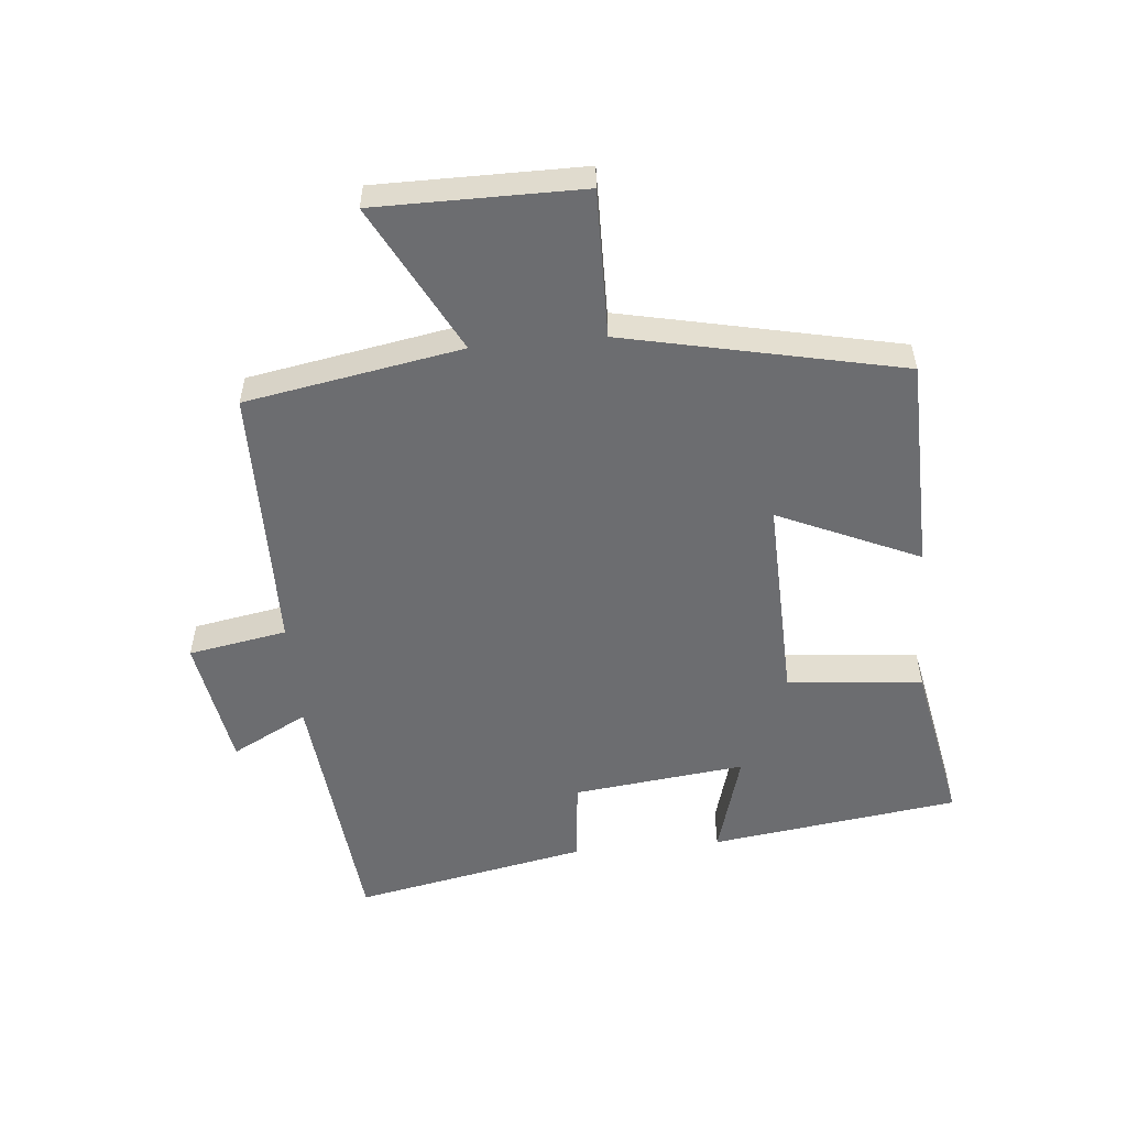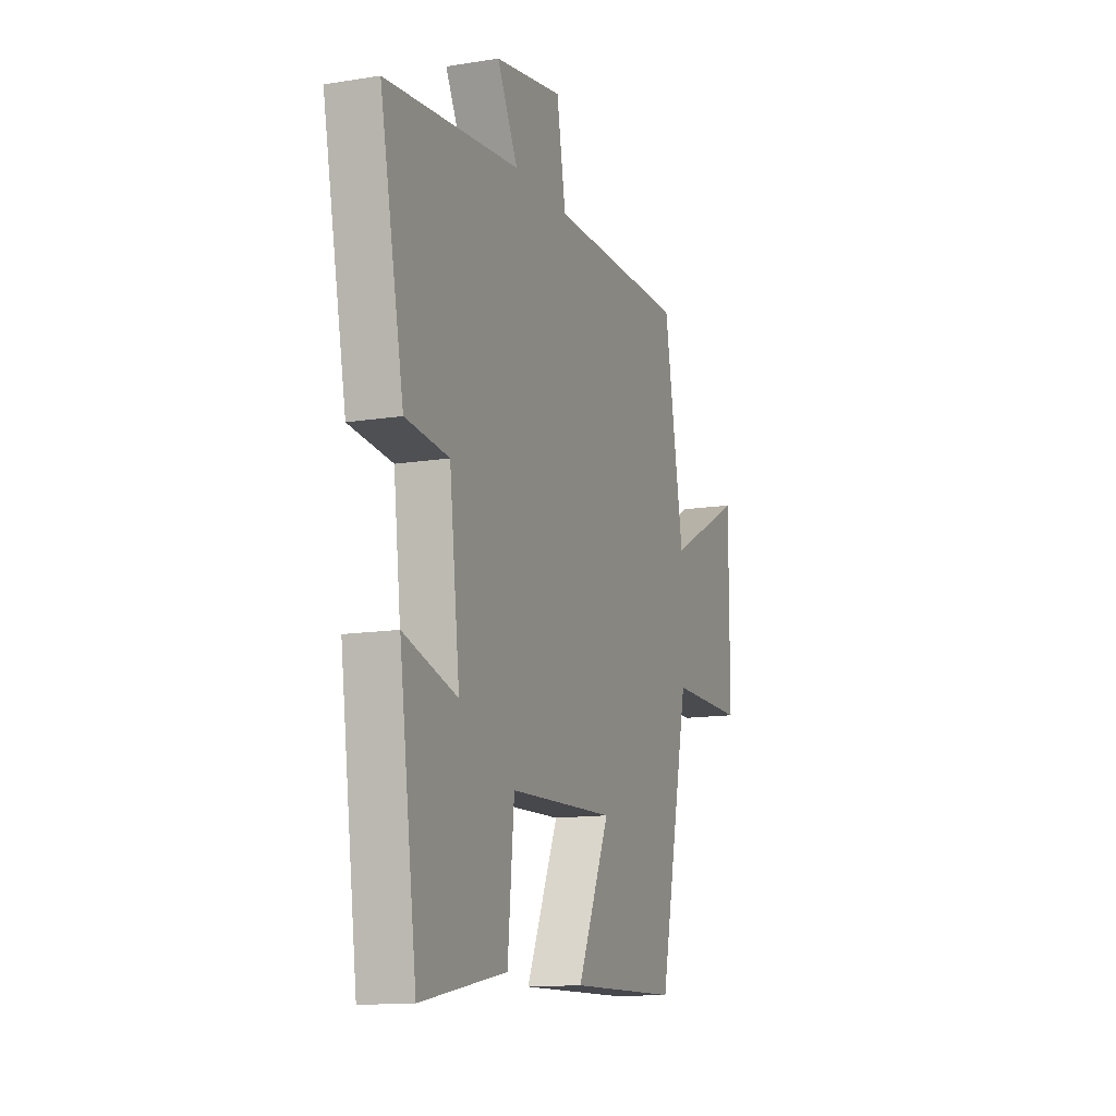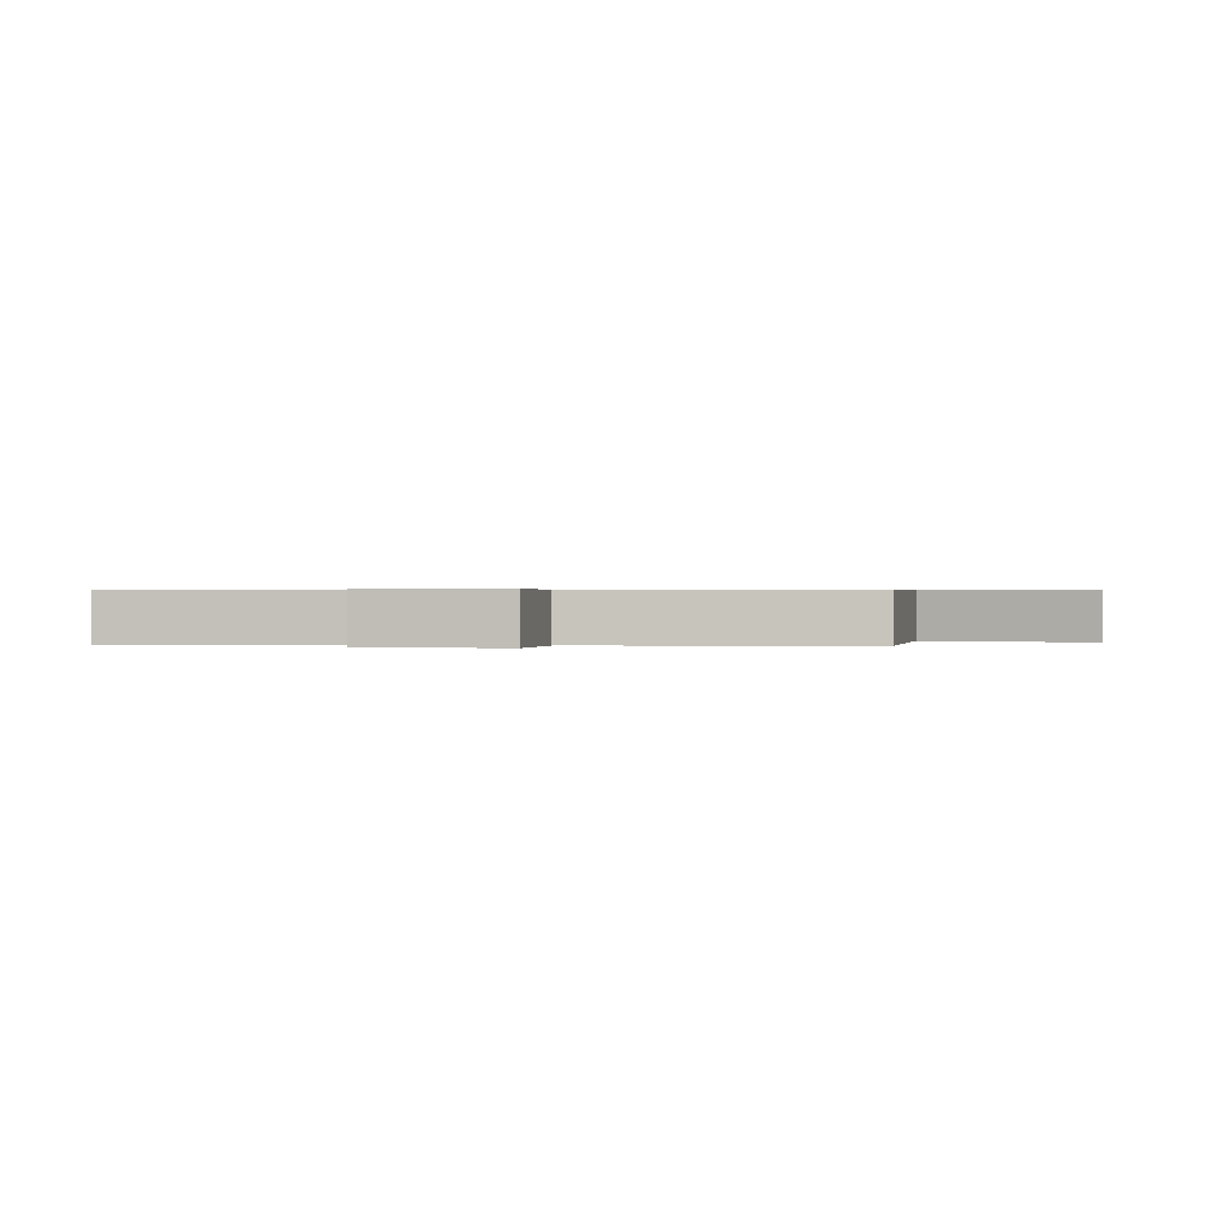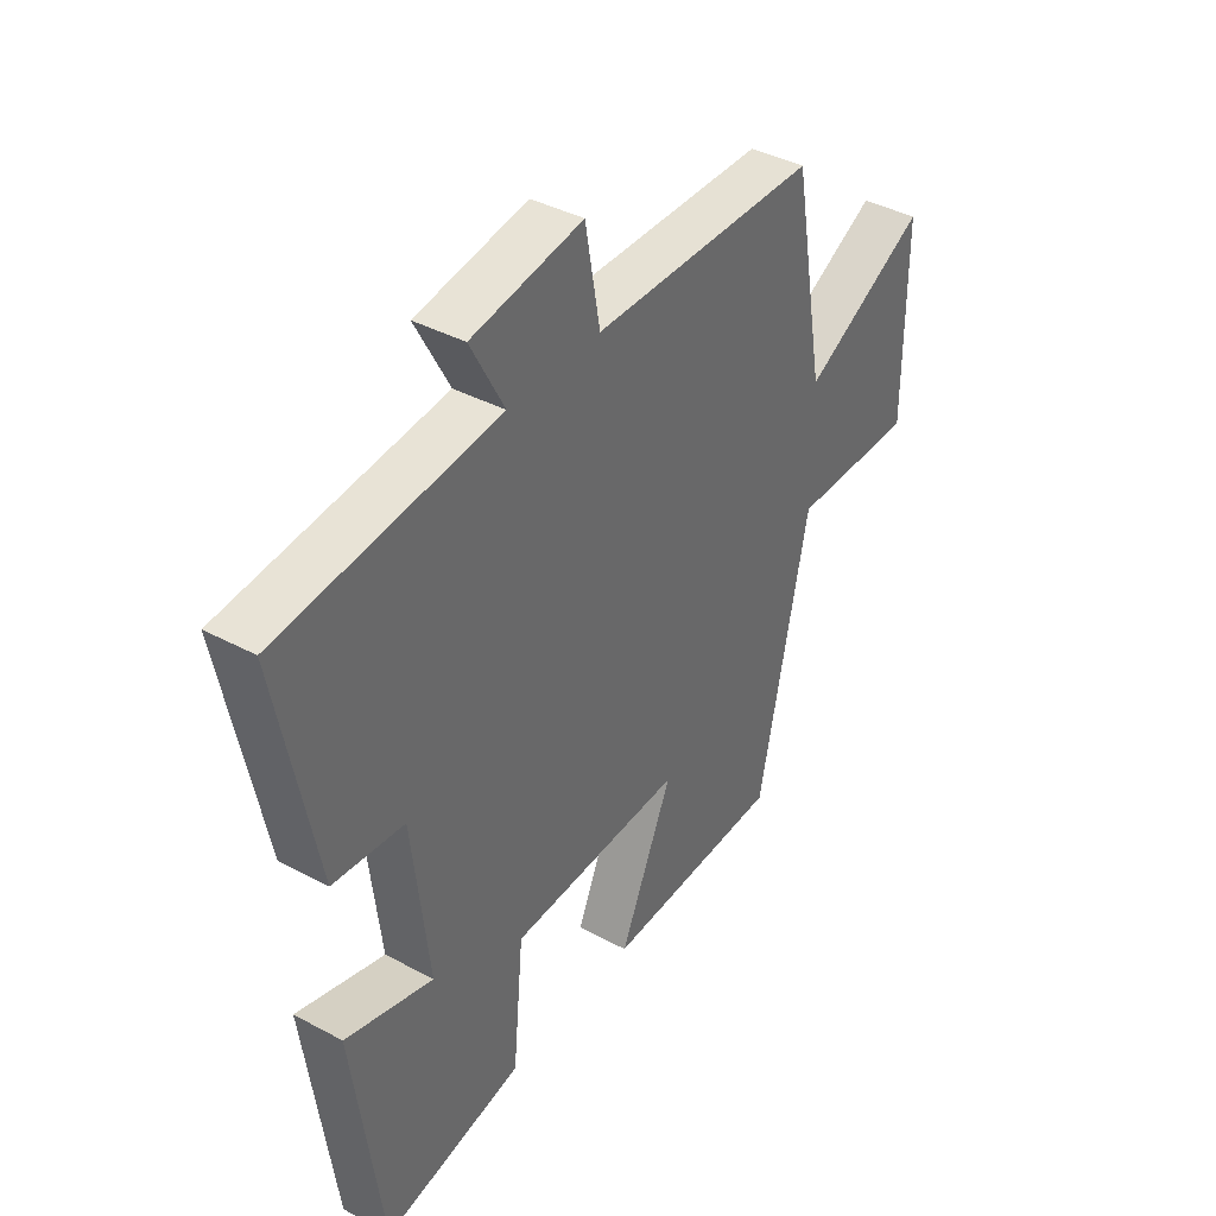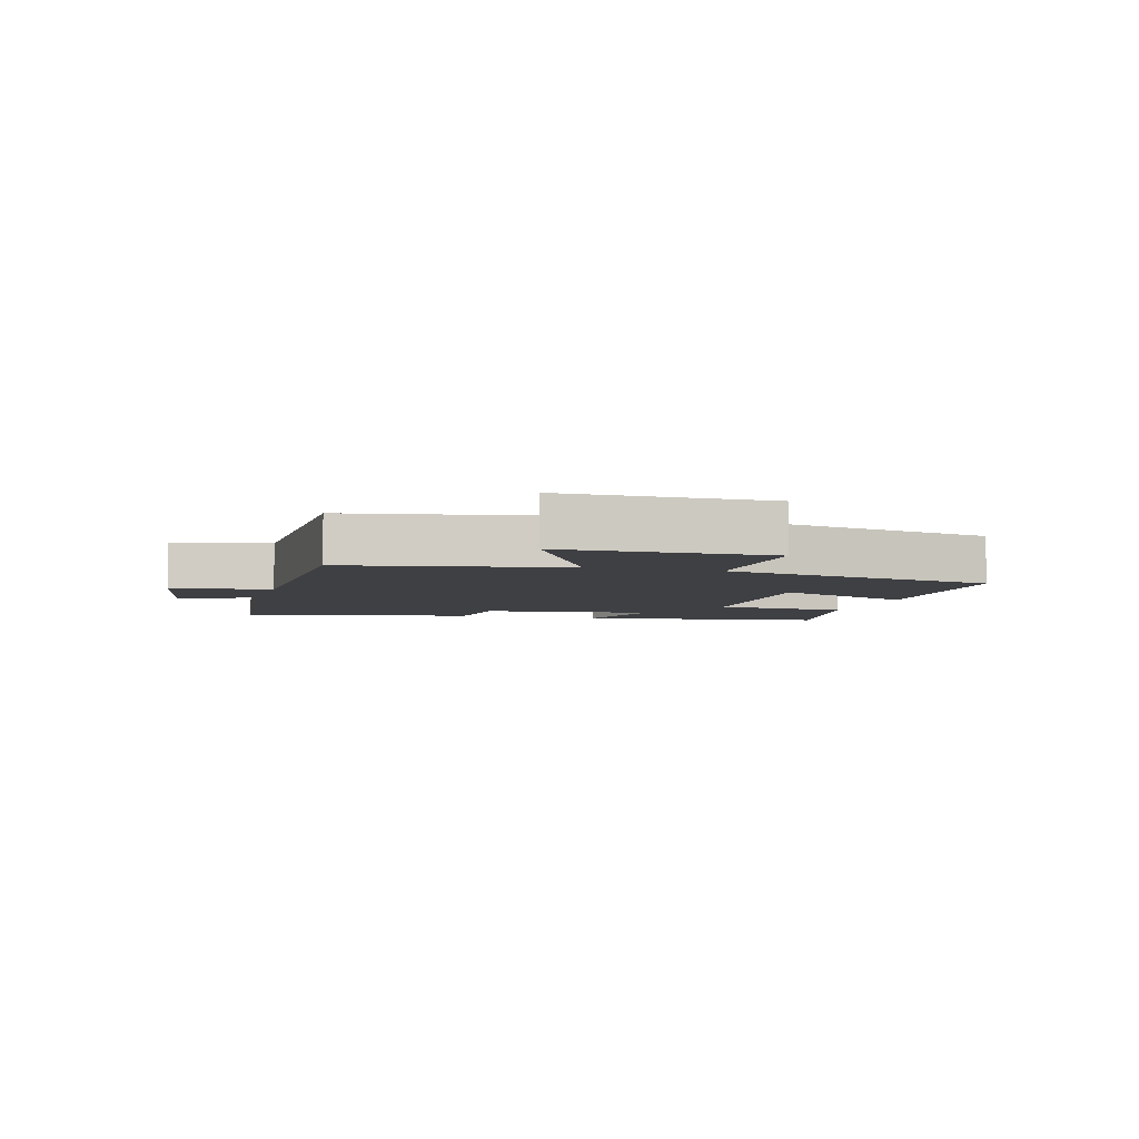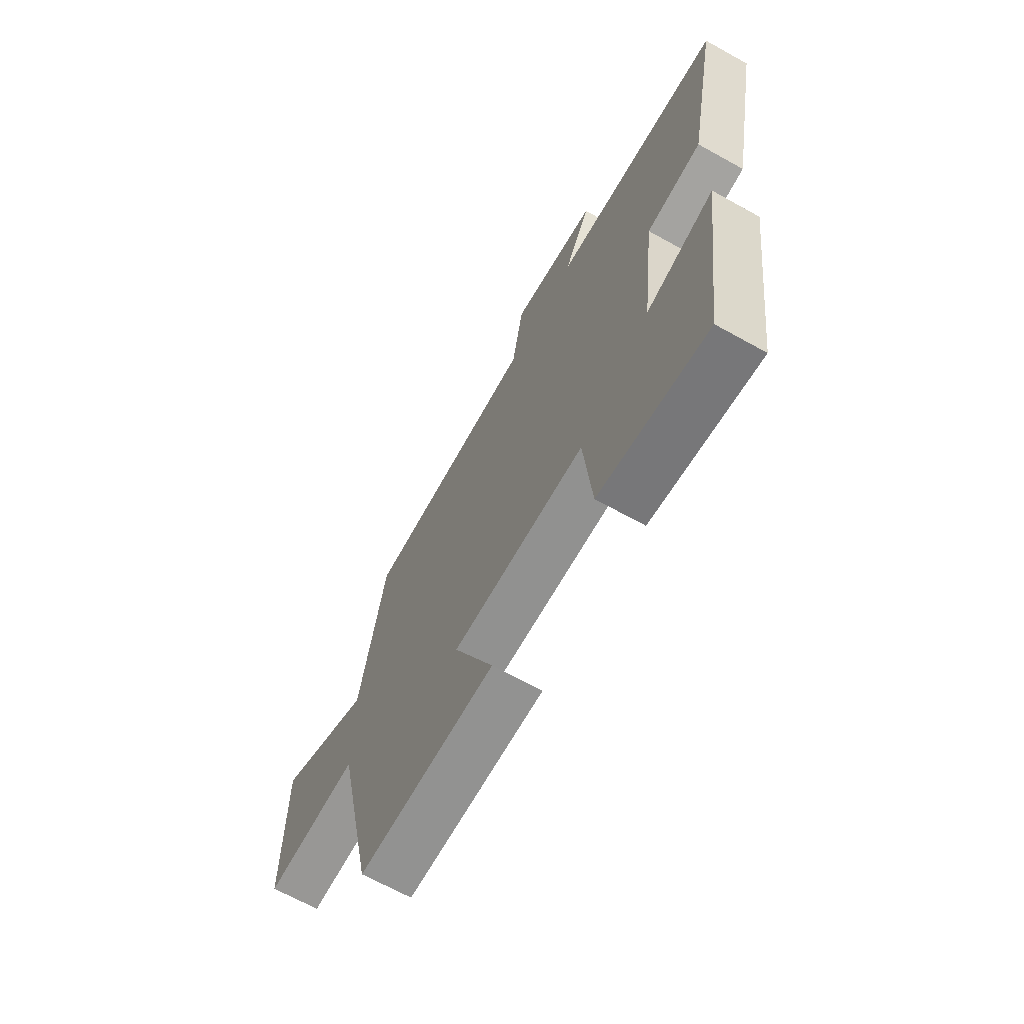
<metadata>
{"format":"obj","ext":"obj","renderer":"f3d","projection":"perspective","resolution":1024,"background":"white","views":[{"elev":-54.0,"azim":95.3,"up":"+Y"},{"elev":-13.0,"azim":-69.5,"up":"+Z"},{"elev":0.4,"azim":1.5,"up":"+Y"},{"elev":39.4,"azim":-56.2,"up":"+Z"},{"elev":-5.0,"azim":74.3,"up":"+Y"},{"elev":-67.5,"azim":-119.1,"up":"+Z"}]}
</metadata>
<code>
v -0.446 0.07 -0.551
v -0.5 0.07 -0.155
v -0.334 0.07 -0.203
v -0.366 0.07 0.071
v -0.5 0.07 0.085
v -0.574 0.07 0.457
v -0.161 0.07 0.5
v -0.225 0.07 0.621
v -0.015 0.07 0.657
v 0.013 0.07 0.5
v 0.439 0.07 0.496
v 0.5 0.07 0.152
v 0.735 0.07 0.275
v 0.735 0.07 -0.053
v 0.5 0.07 -0.05
v 0.405 0.07 -0.492
v 0.067 0.07 -0.5
v 0.167 0.07 -0.275
v -0.161 0.07 -0.285
v -0.181 0.07 -0.5
v -0.446 0 -0.551
v -0.5 0 -0.155
v -0.334 0 -0.203
v -0.366 0 0.071
v -0.5 0 0.085
v -0.574 0 0.457
v -0.161 0 0.5
v -0.225 0 0.621
v -0.015 0 0.657
v 0.013 0 0.5
v 0.439 0 0.496
v 0.5 0 0.152
v 0.735 0 0.275
v 0.735 0 -0.053
v 0.5 0 -0.05
v 0.405 0 -0.492
v 0.067 0 -0.5
v 0.167 0 -0.275
v -0.161 0 -0.285
v -0.181 0 -0.5
f 19 20 1 2
f 15 16 17 18
f 15 18 19
f 12 13 14 15
f 10 11 12 15
f 10 15 19
f 7 8 9 10
f 4 5 6 7
f 3 4 7 10
f 19 2 3
f 3 10 19
f 22 21 40 39
f 38 37 36 35
f 39 38 35
f 35 34 33 32
f 35 32 31 30
f 39 35 30
f 30 29 28 27
f 27 26 25 24
f 30 27 24 23
f 23 22 39
f 39 30 23
f 1 21 22 2
f 2 22 23 3
f 3 23 24 4
f 4 24 25 5
f 5 25 26 6
f 6 26 27 7
f 7 27 28 8
f 8 28 29 9
f 9 29 30 10
f 10 30 31 11
f 11 31 32 12
f 12 32 33 13
f 13 33 34 14
f 14 34 35 15
f 15 35 36 16
f 16 36 37 17
f 17 37 38 18
f 18 38 39 19
f 19 39 40 20
f 20 40 21 1

</code>
